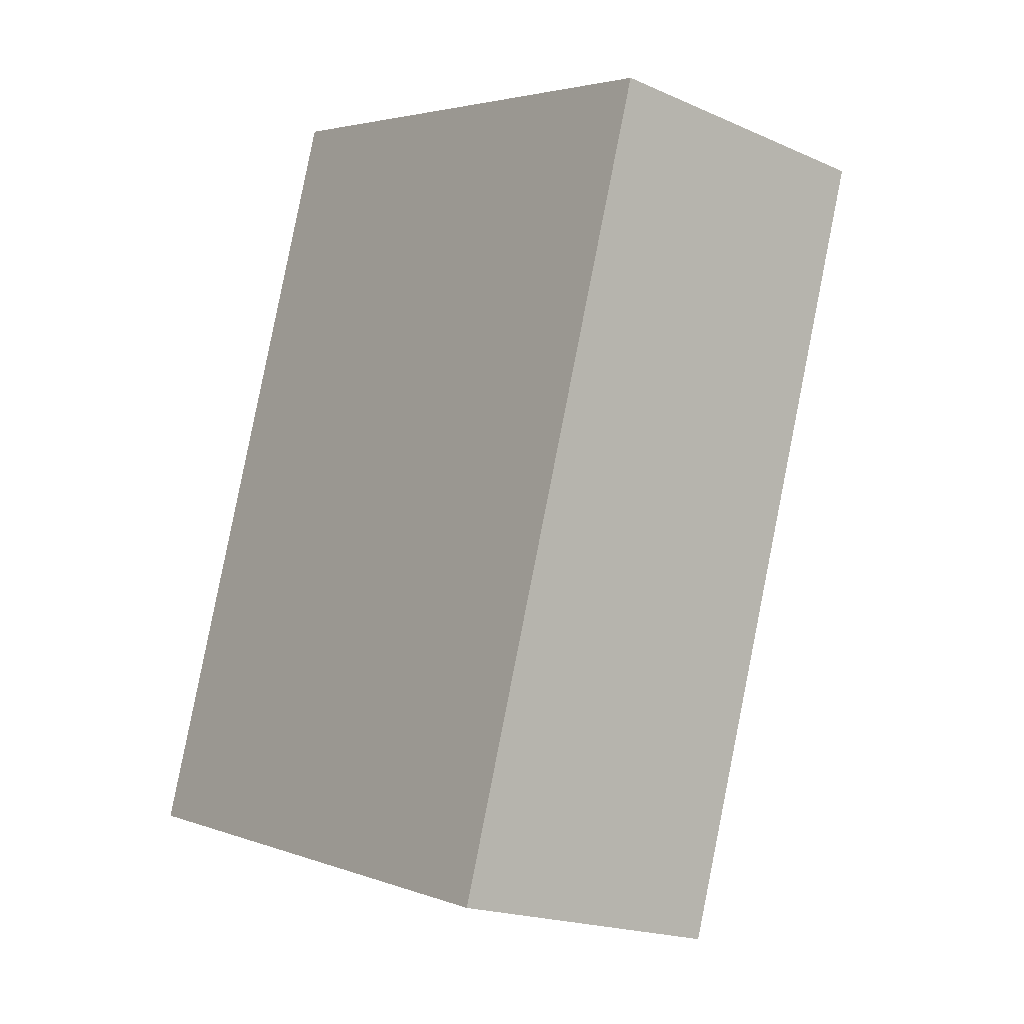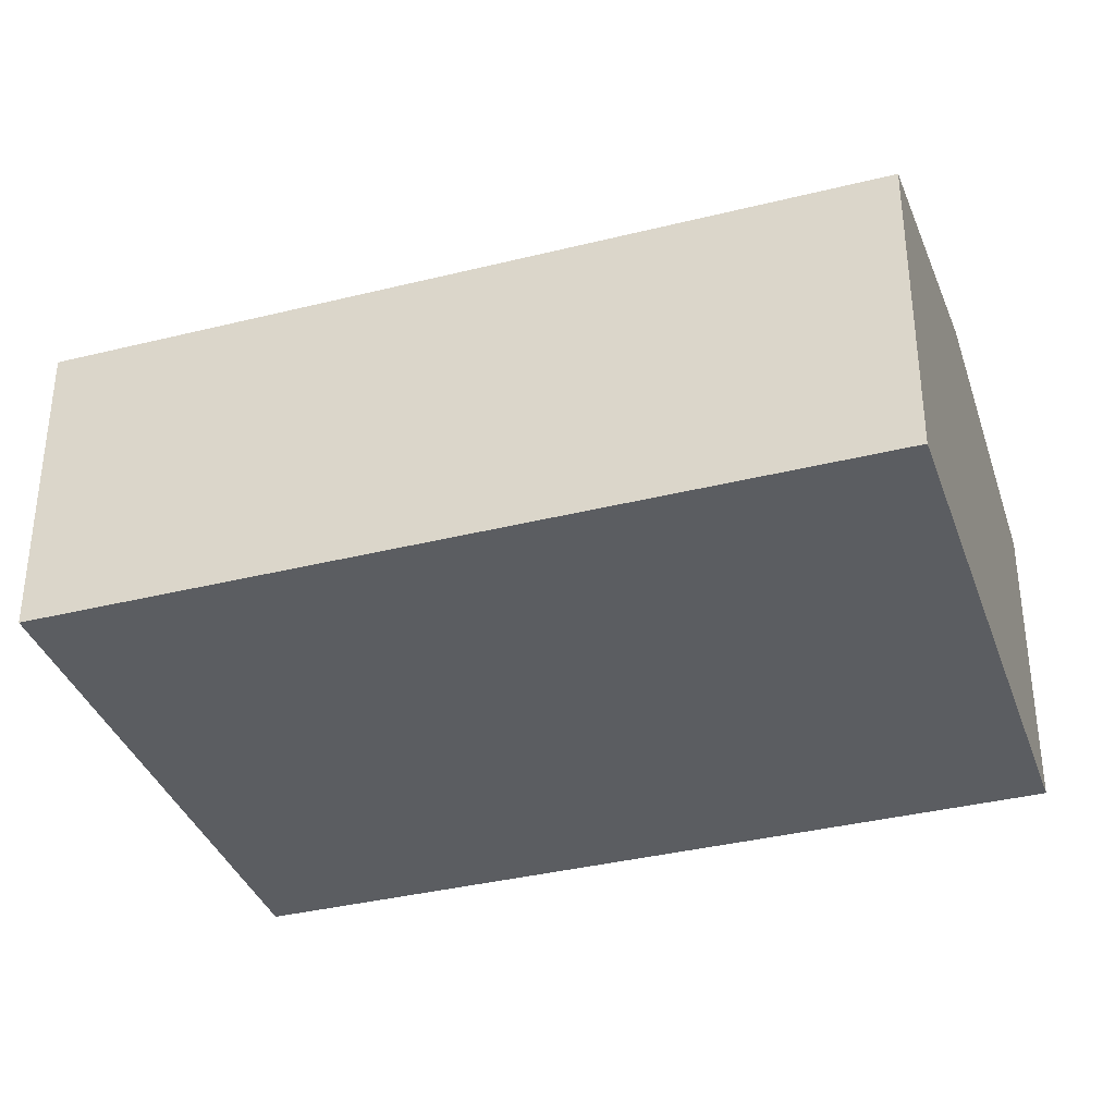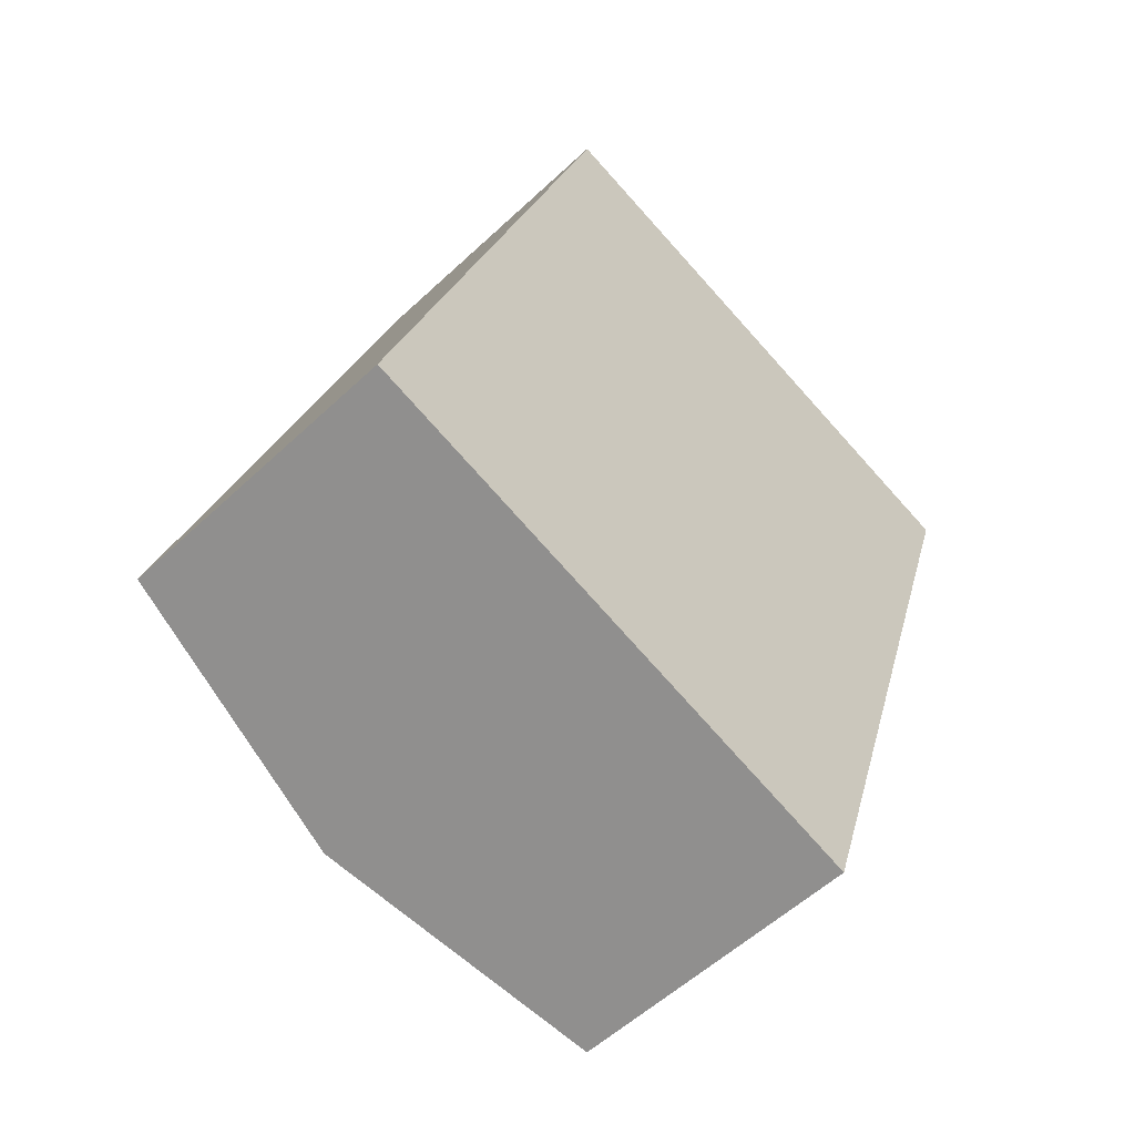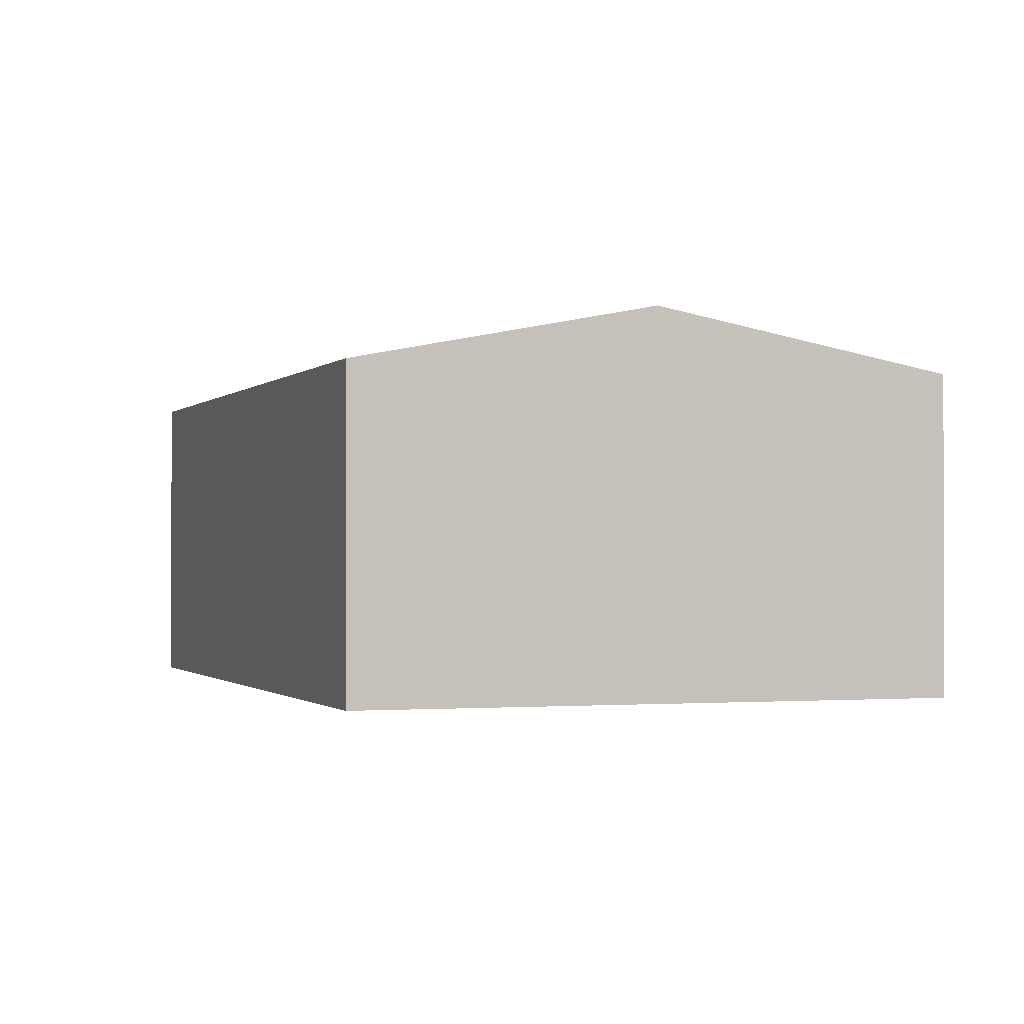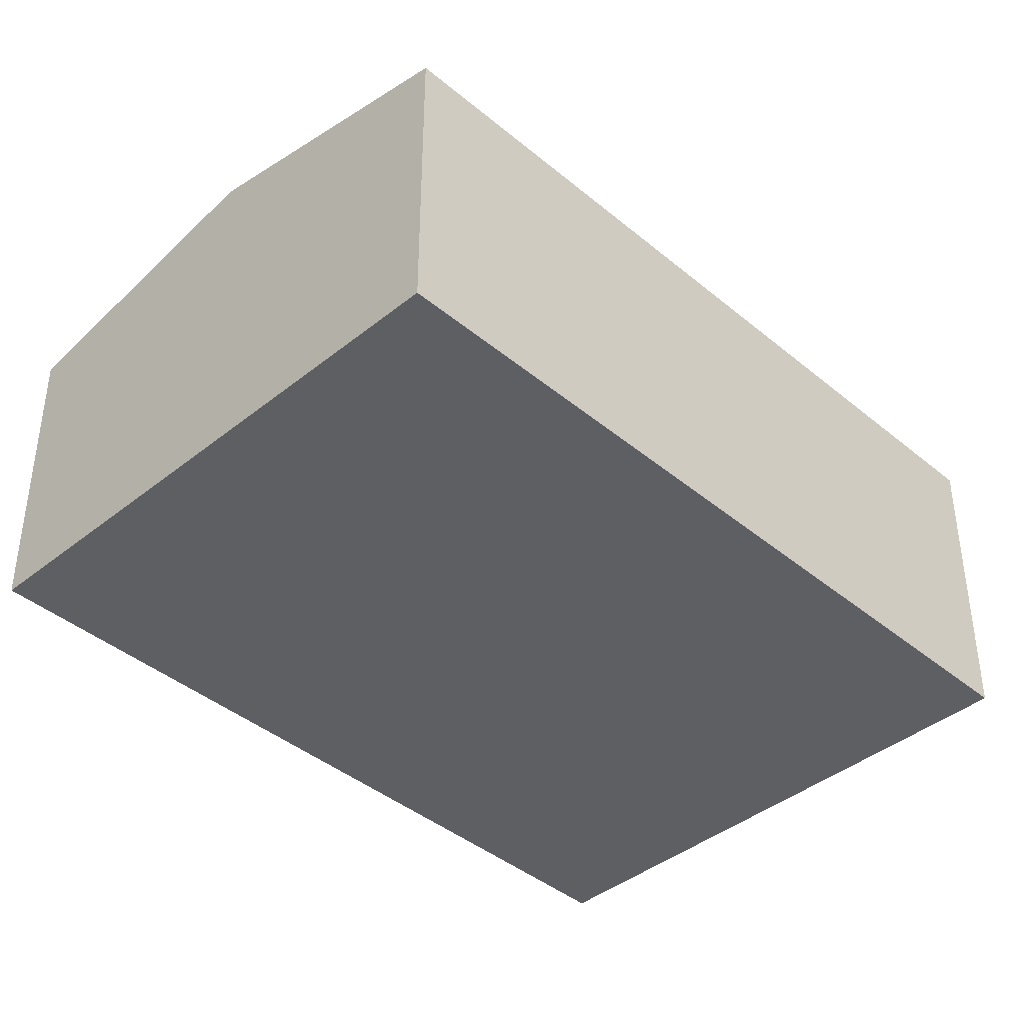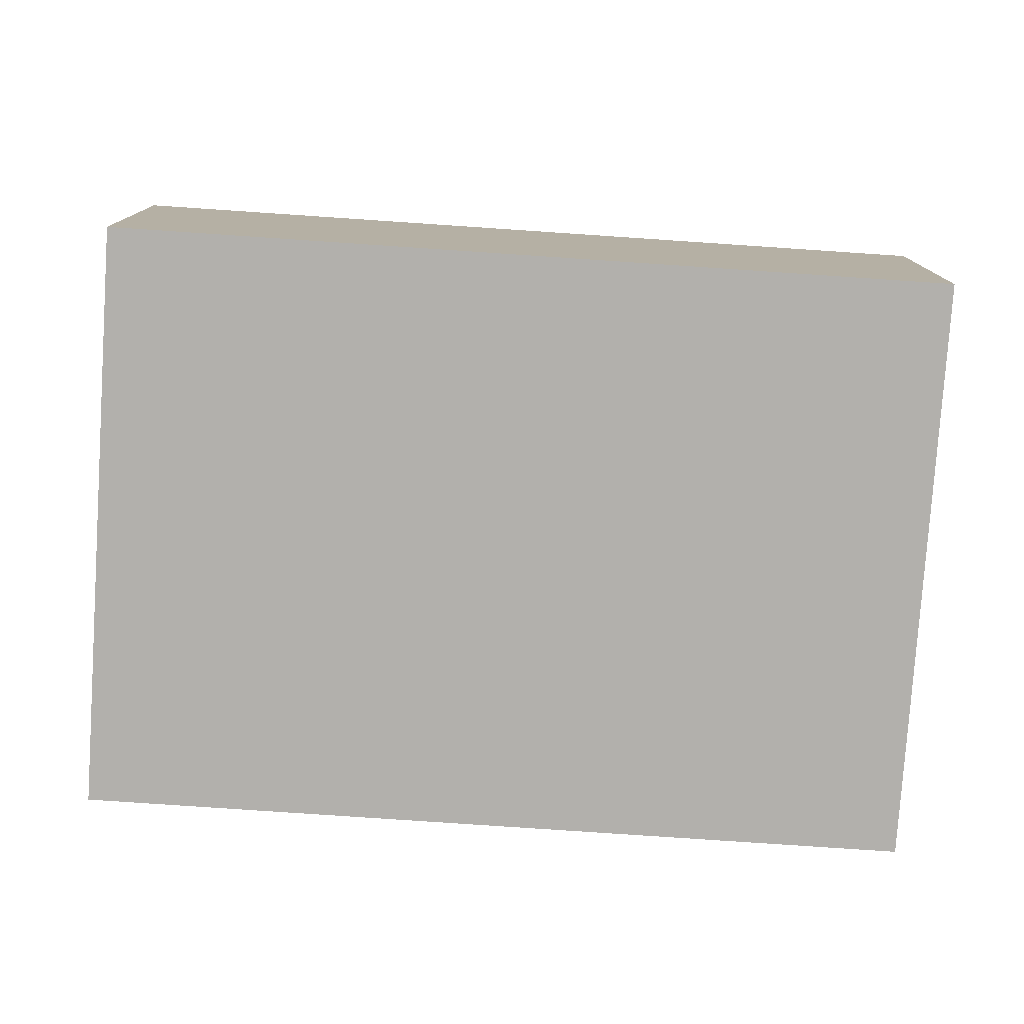
<metadata>
{"format":"obj","ext":"obj","renderer":"f3d","projection":"perspective","resolution":1024,"background":"white","views":[{"elev":-19.4,"azim":50.5,"up":"+Z"},{"elev":-36.1,"azim":-54.1,"up":"+Y"},{"elev":-55.2,"azim":-45.3,"up":"+Z"},{"elev":-1.0,"azim":-0.9,"up":"+Y"},{"elev":-40.8,"azim":-117.7,"up":"+Y"},{"elev":-78.7,"azim":103.9,"up":"+Y"}]}
</metadata>
<code>
v  2.806 3.653 -0.9
v  8.16 3.092 6.16
v  5.61 3.092 -1.8
v  5.354 3.653 7.055
v  2.55 3.092 7.95
v  0 3.092 1.893e-16
v  0 0 0
v  2.55 -4.868e-16 7.95
v  5.354 -4.32e-16 7.055
v  8.16 -3.772e-16 6.16
v  5.61 1.102e-16 -1.8
v  2.806 5.511e-17 -0.9
g defaultobject
f 1 2 3
f 2 1 4
f 5 1 6
f 1 5 4
f 7 5 6
f 5 7 8
f 8 4 5
f 4 8 2
f 2 8 9
f 2 9 10
f 10 3 2
f 3 10 11
f 1 7 6
f 7 1 3
f 7 3 12
f 12 3 11
f 9 11 10
f 11 9 8
f 11 8 12
f 12 8 7

</code>
